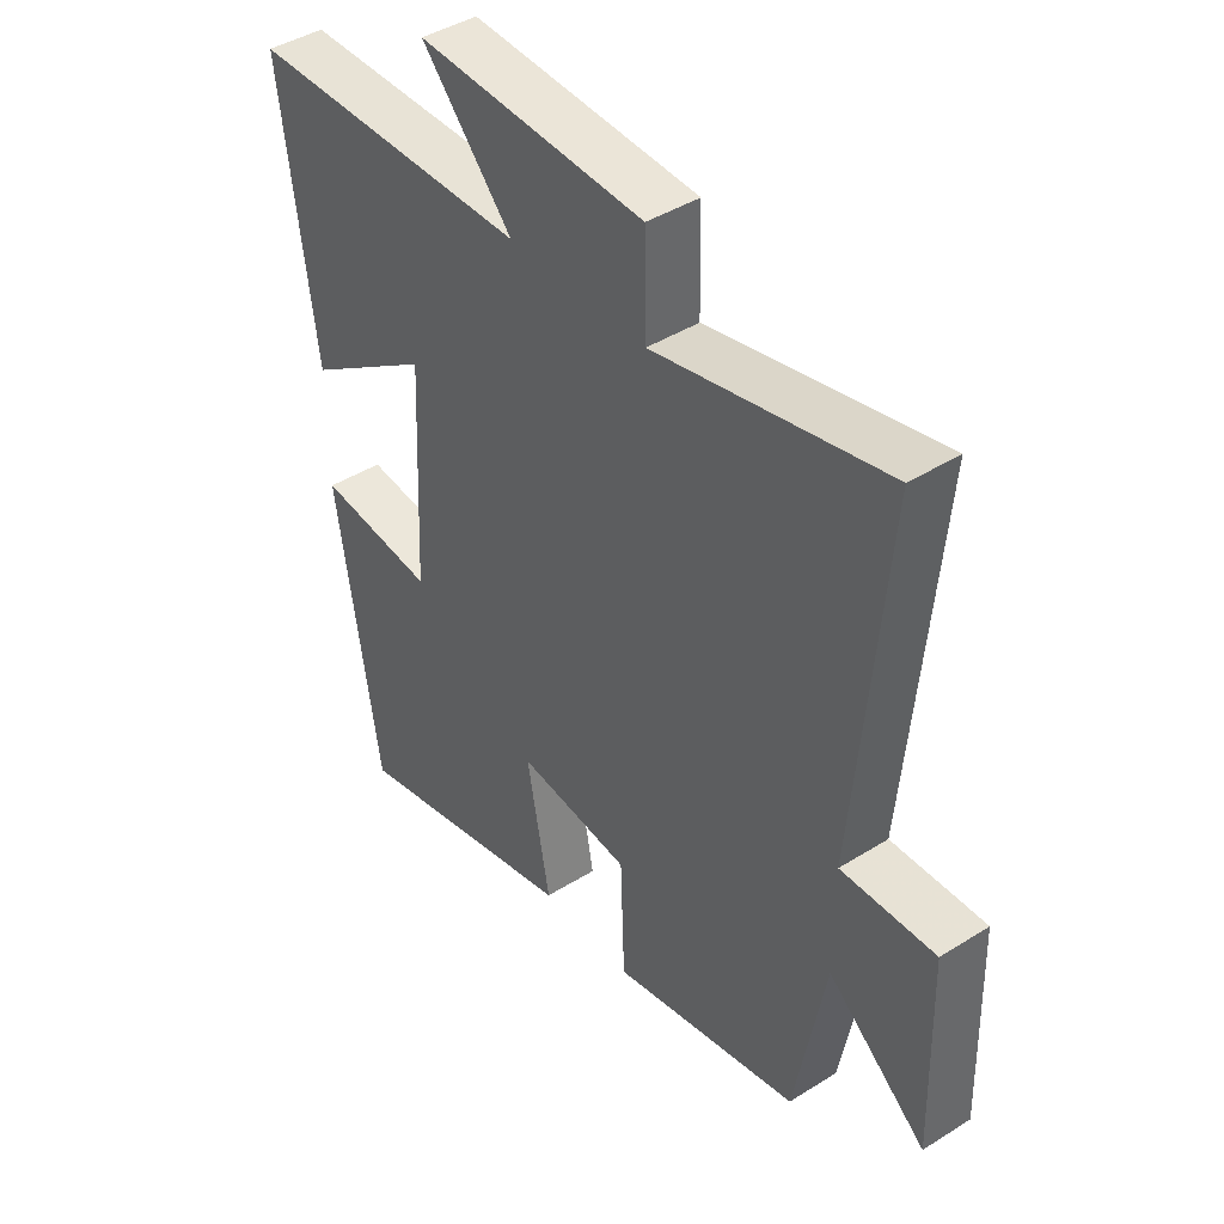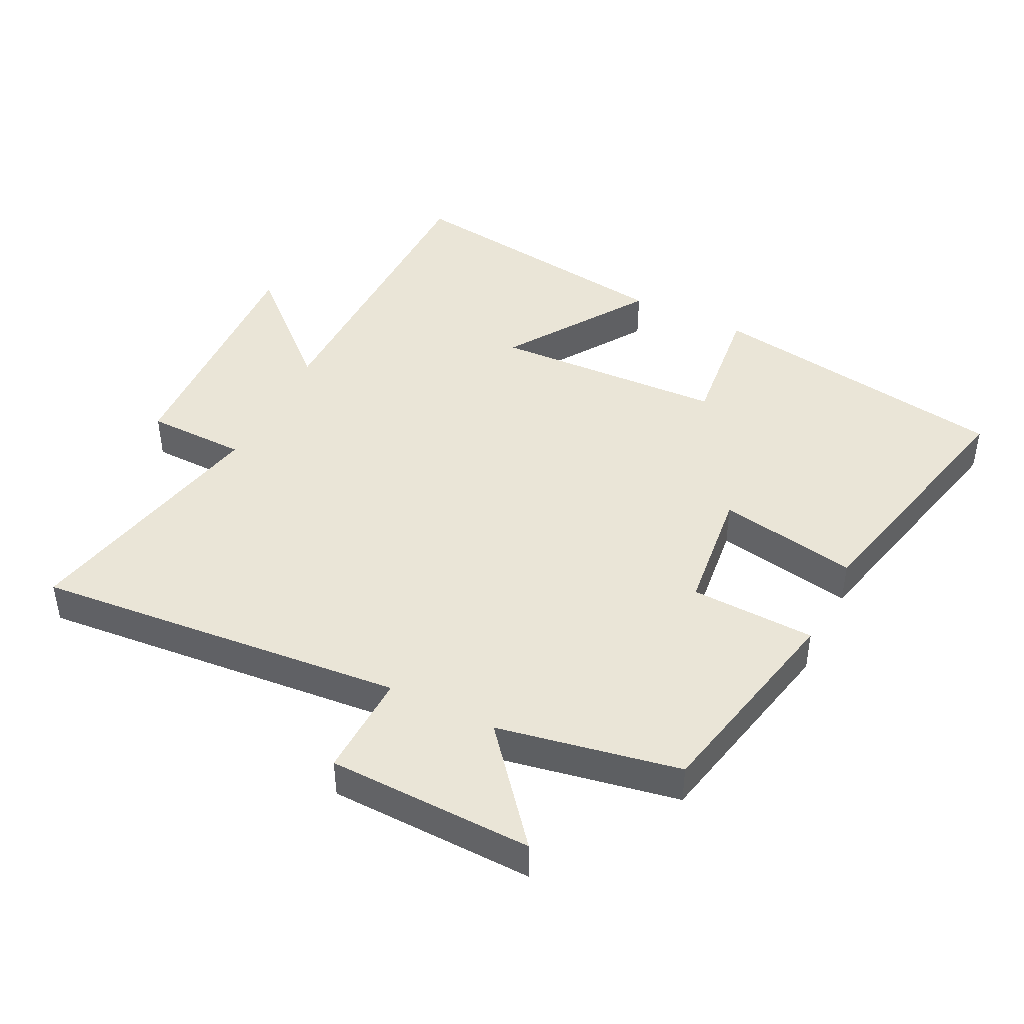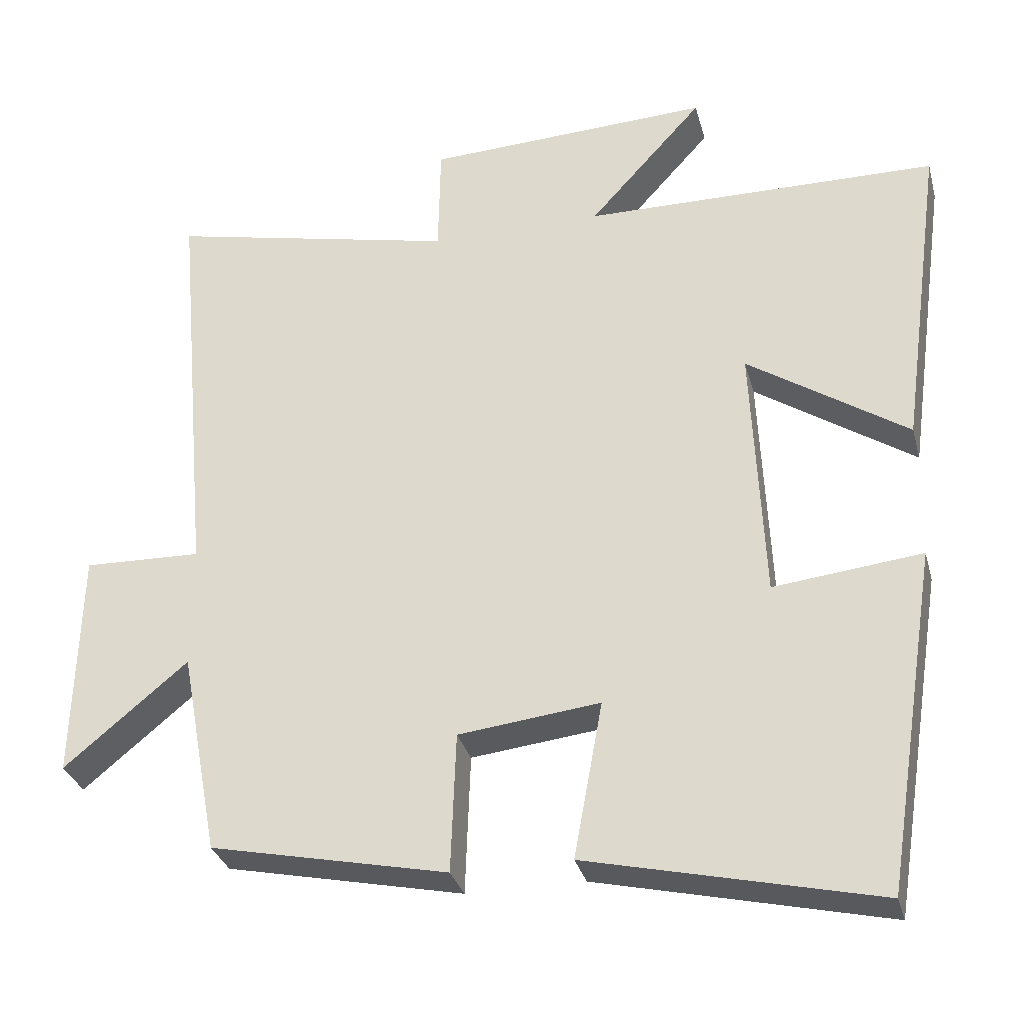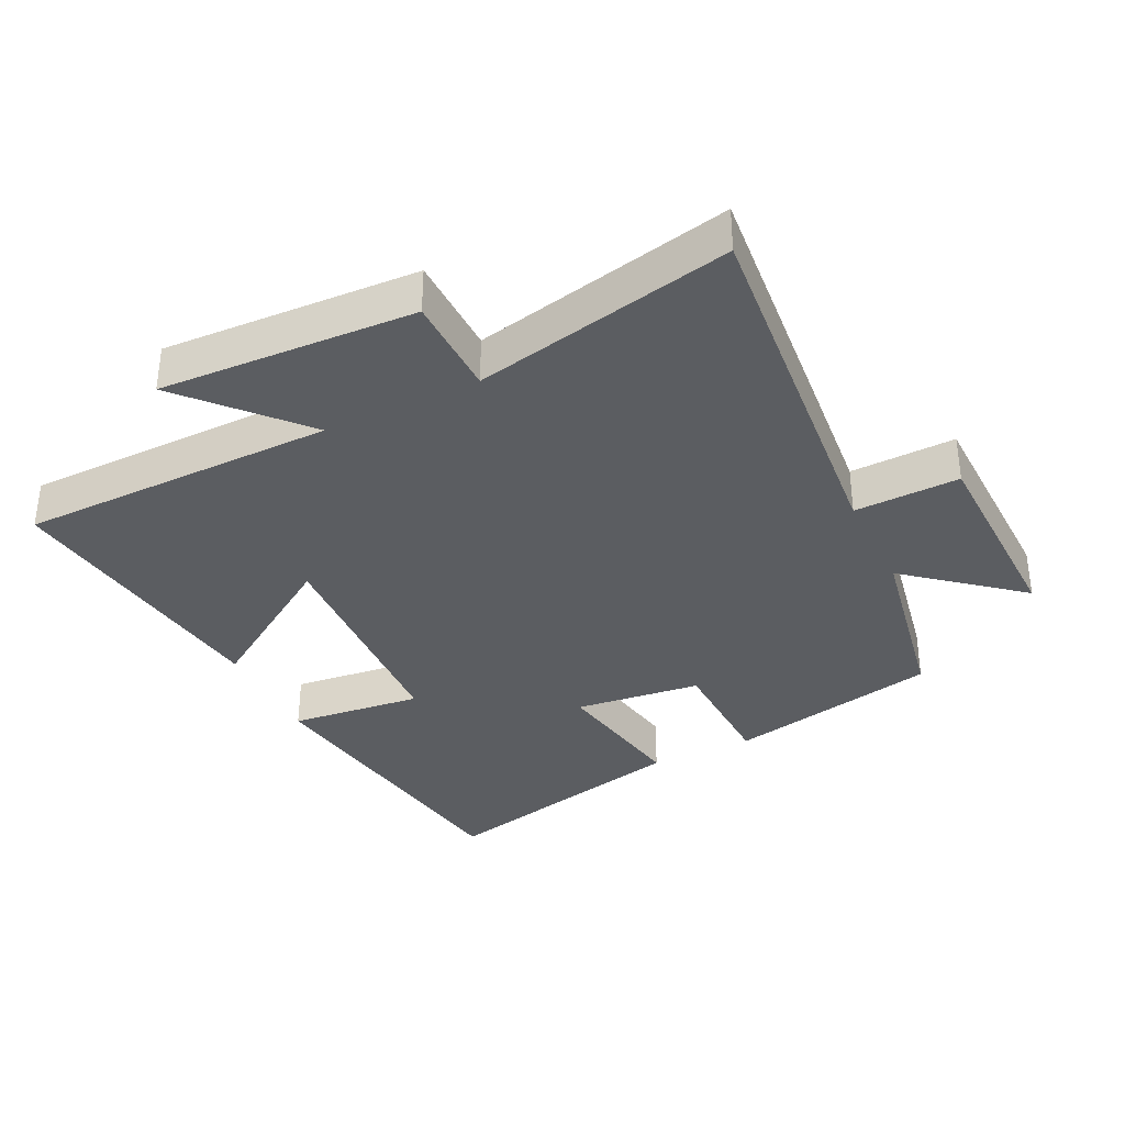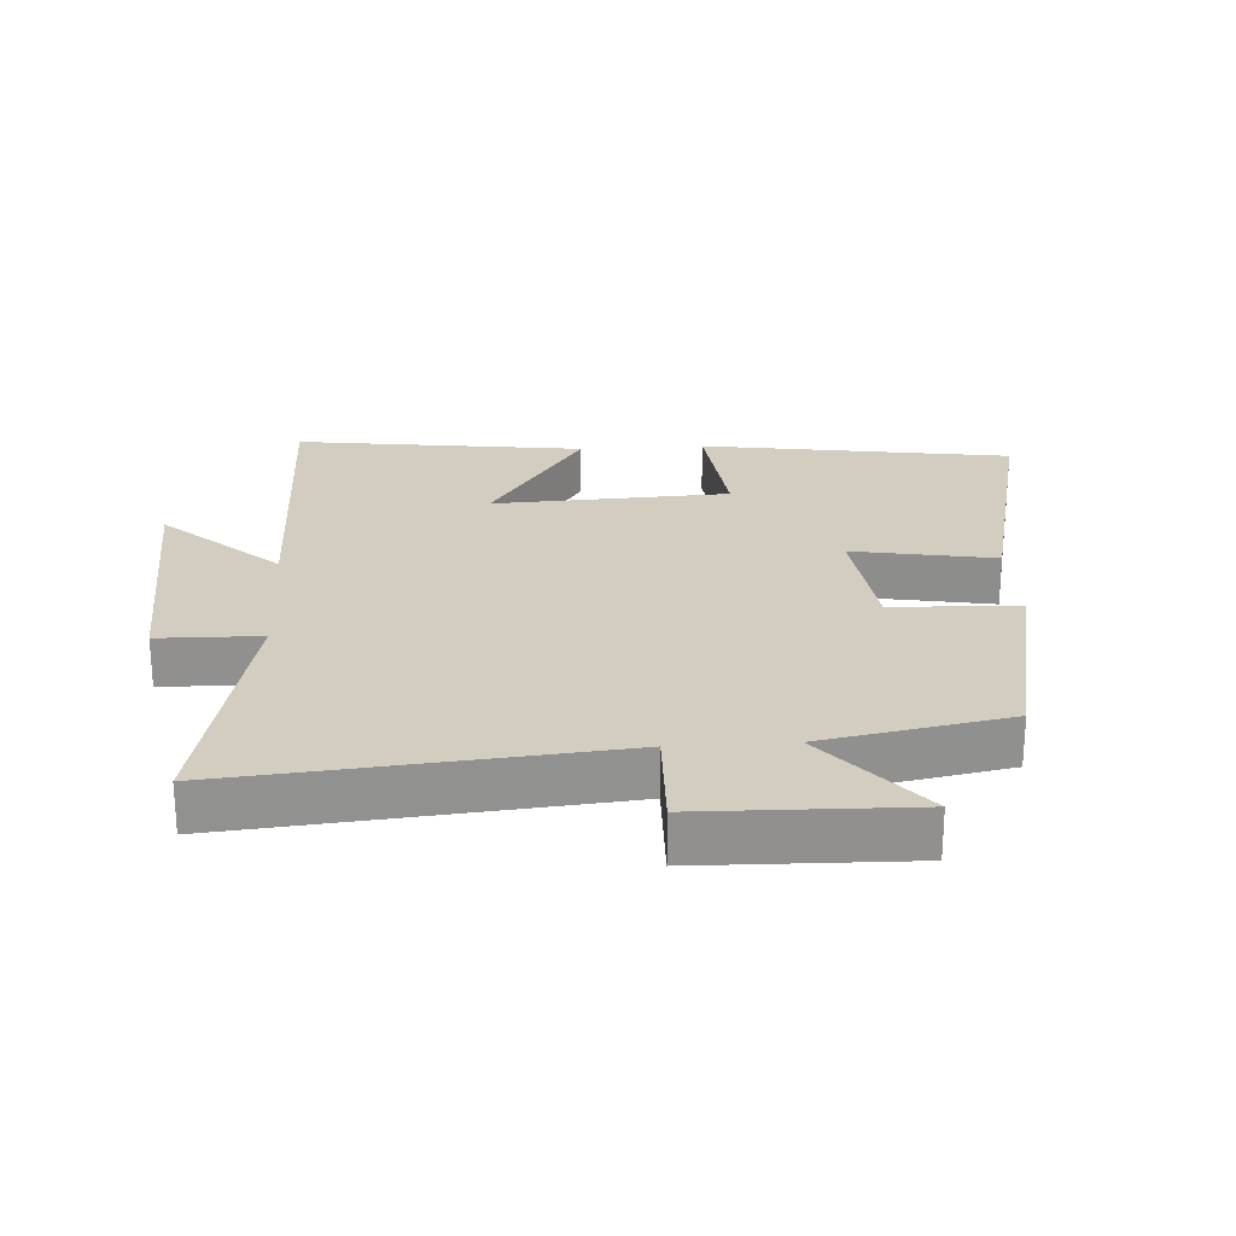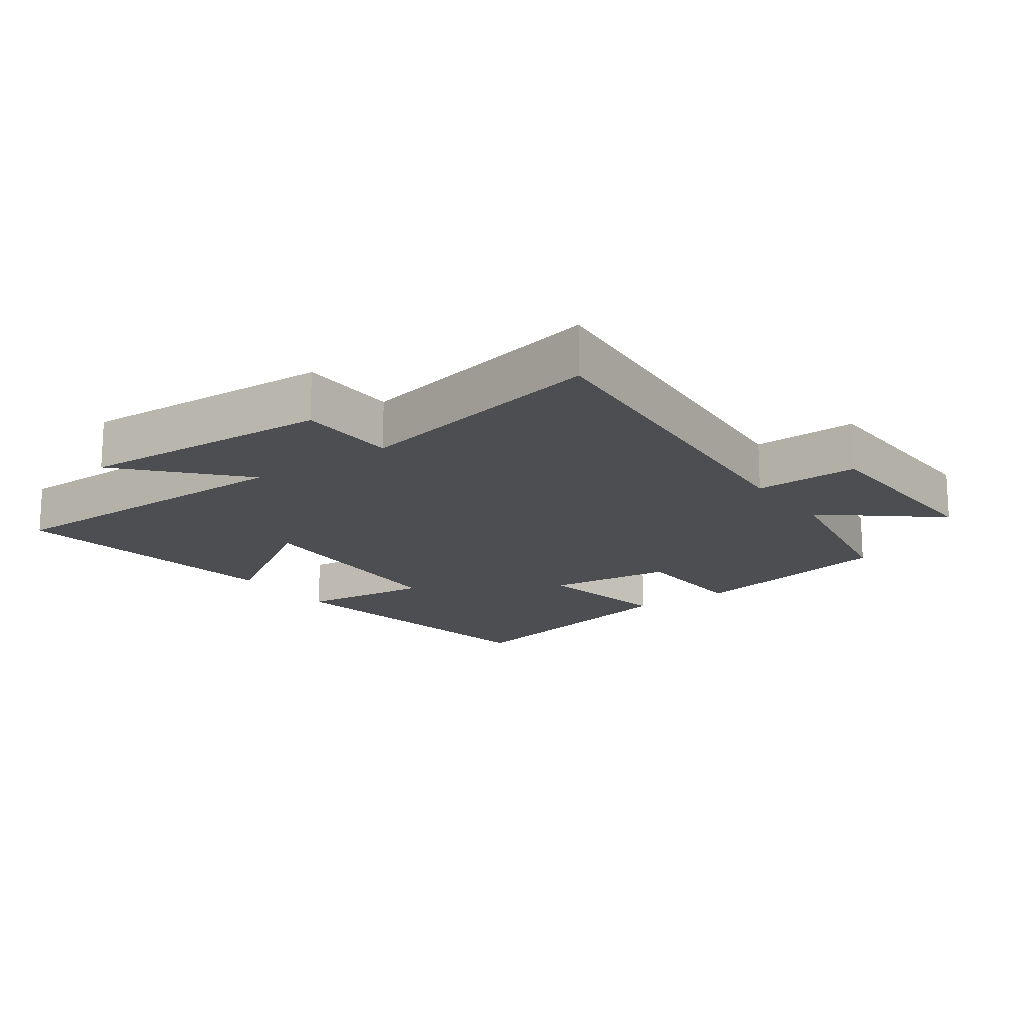
<metadata>
{"format":"obj","ext":"obj","renderer":"f3d","projection":"perspective","resolution":1024,"background":"white","views":[{"elev":42.6,"azim":53.1,"up":"+Z"},{"elev":44.2,"azim":116.4,"up":"+Y"},{"elev":-31.5,"azim":-165.6,"up":"+Z"},{"elev":-35.4,"azim":25.9,"up":"+Y"},{"elev":24.5,"azim":86.3,"up":"+Y"},{"elev":-16.6,"azim":35.6,"up":"+Y"}]}
</metadata>
<code>
v -0.427 0.07 -0.592
v -0.5 0.07 -0.127
v -0.299 0.07 -0.149
v -0.283 0.07 0.205
v -0.5 0.07 0.061
v -0.559 0.07 0.495
v -0.078 0.07 0.5
v -0.233 0.07 0.671
v 0.155 0.07 0.653
v 0.158 0.07 0.5
v 0.551 0.07 0.585
v 0.5 0.07 0.018
v 0.66 0.07 0.023
v 0.668 0.07 -0.291
v 0.5 0.07 -0.152
v 0.448 0.07 -0.431
v 0.126 0.07 -0.5
v 0.119 0.07 -0.309
v -0.073 0.07 -0.287
v -0.034 0.07 -0.5
v -0.427 0 -0.592
v -0.5 0 -0.127
v -0.299 0 -0.149
v -0.283 0 0.205
v -0.5 0 0.061
v -0.559 0 0.495
v -0.078 0 0.5
v -0.233 0 0.671
v 0.155 0 0.653
v 0.158 0 0.5
v 0.551 0 0.585
v 0.5 0 0.018
v 0.66 0 0.023
v 0.668 0 -0.291
v 0.5 0 -0.152
v 0.448 0 -0.431
v 0.126 0 -0.5
v 0.119 0 -0.309
v -0.073 0 -0.287
v -0.034 0 -0.5
f 1 2 3
f 20 1 3
f 19 20 3
f 18 19 3 4
f 15 16 17 18
f 15 18 4
f 12 13 14 15
f 12 15 4
f 10 11 12 4
f 7 8 9 10
f 6 7 10
f 5 6 10
f 4 5 10
f 23 22 21
f 23 21 40
f 23 40 39
f 24 23 39 38
f 38 37 36 35
f 24 38 35
f 35 34 33 32
f 24 35 32
f 24 32 31 30
f 30 29 28 27
f 30 27 26
f 30 26 25
f 30 25 24
f 1 21 22 2
f 2 22 23 3
f 3 23 24 4
f 4 24 25 5
f 5 25 26 6
f 6 26 27 7
f 7 27 28 8
f 8 28 29 9
f 9 29 30 10
f 10 30 31 11
f 11 31 32 12
f 12 32 33 13
f 13 33 34 14
f 14 34 35 15
f 15 35 36 16
f 16 36 37 17
f 17 37 38 18
f 18 38 39 19
f 19 39 40 20
f 20 40 21 1

</code>
